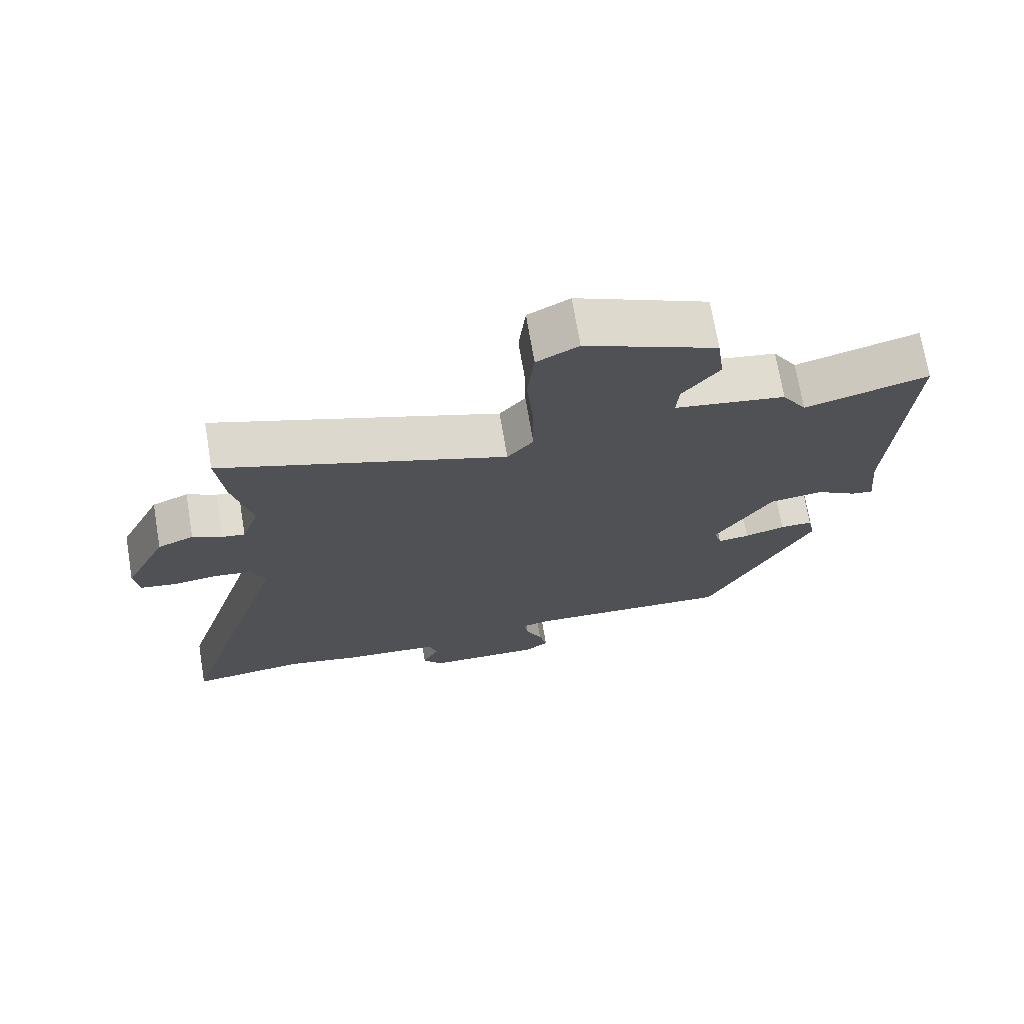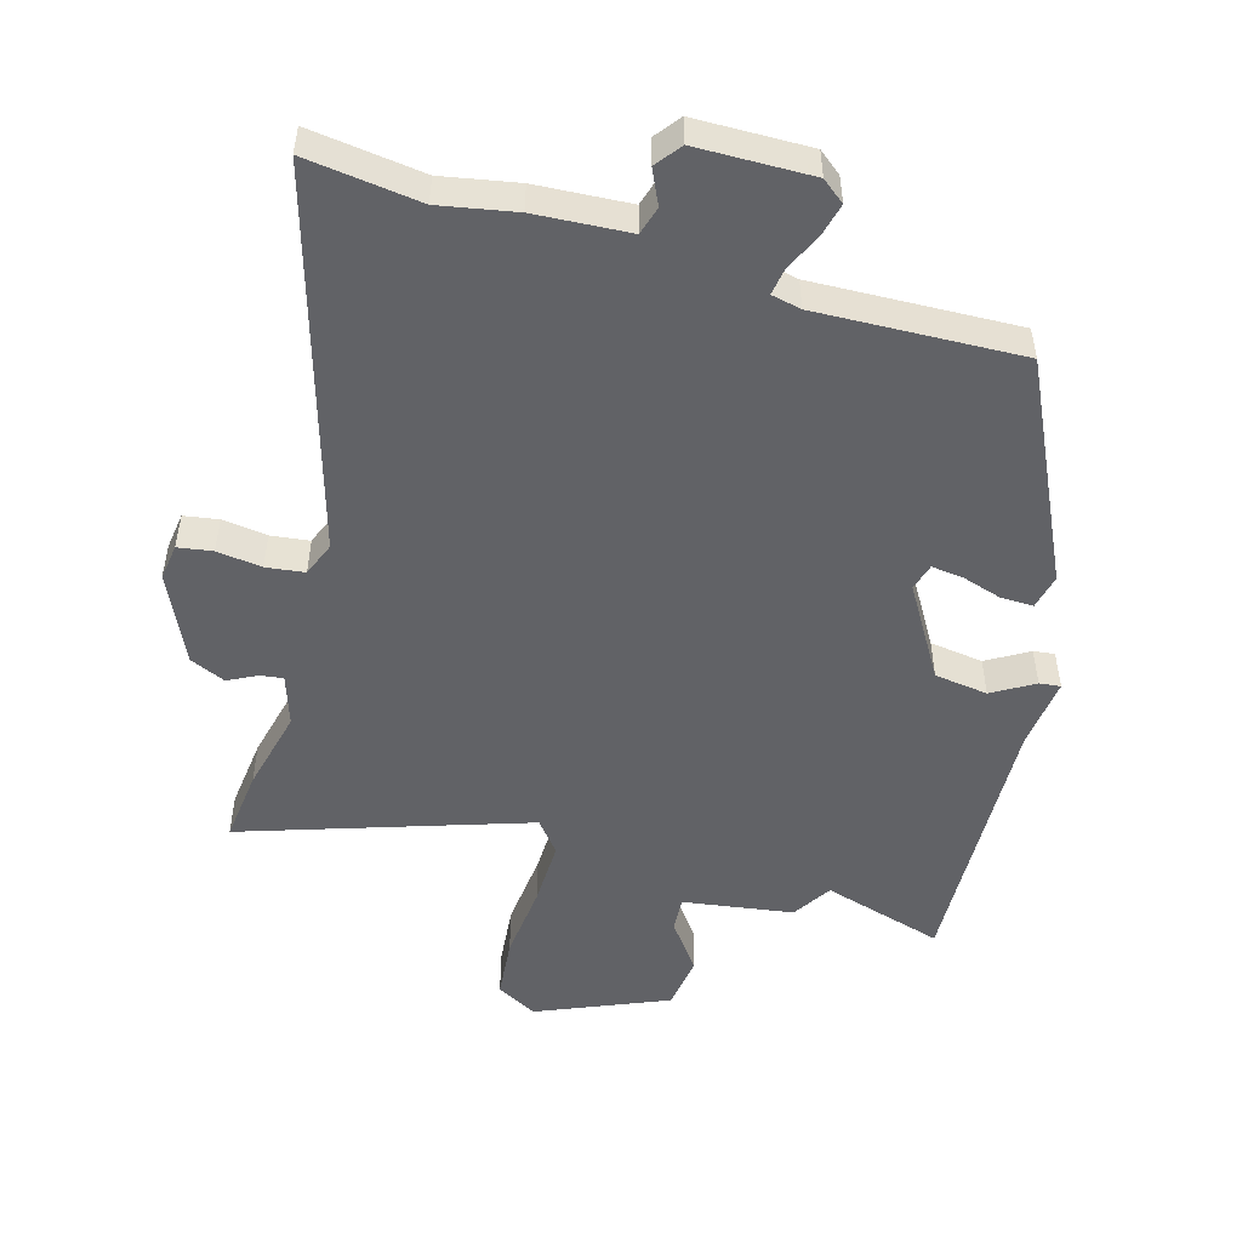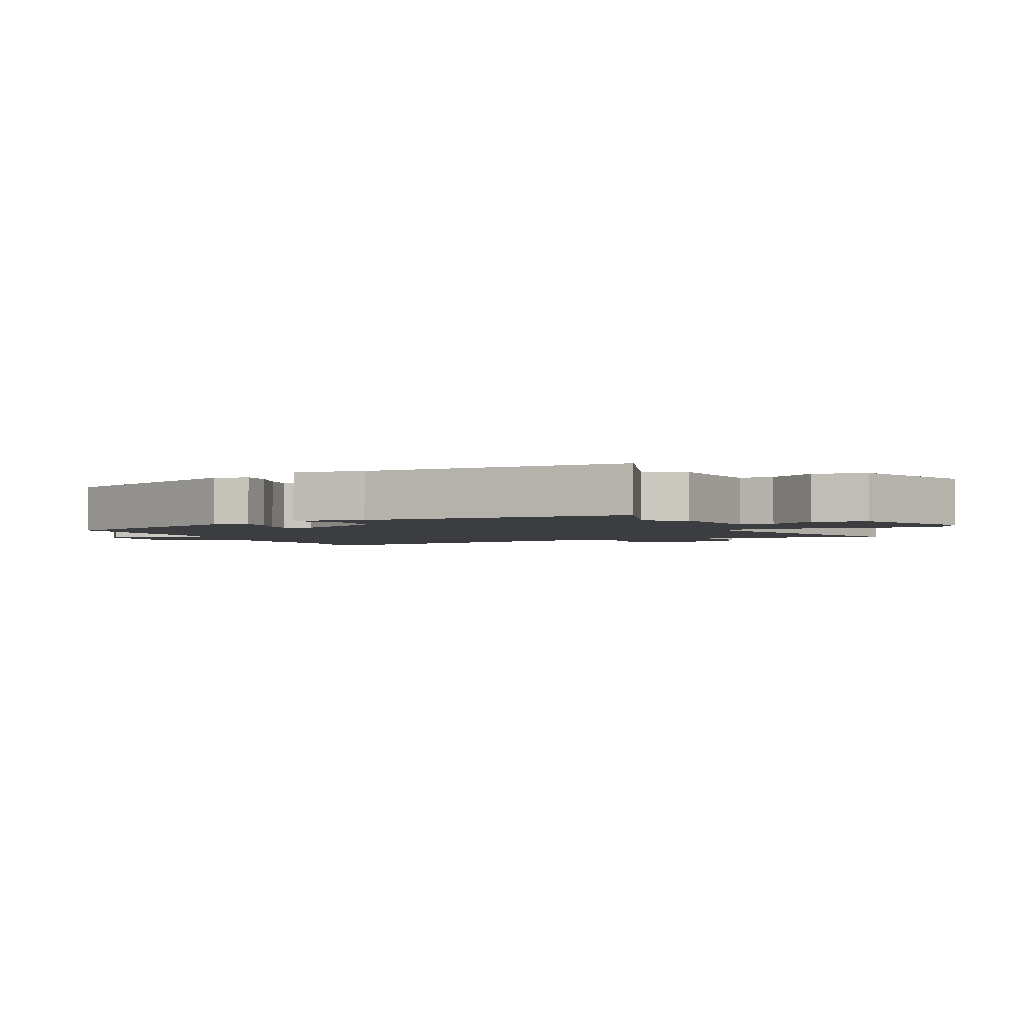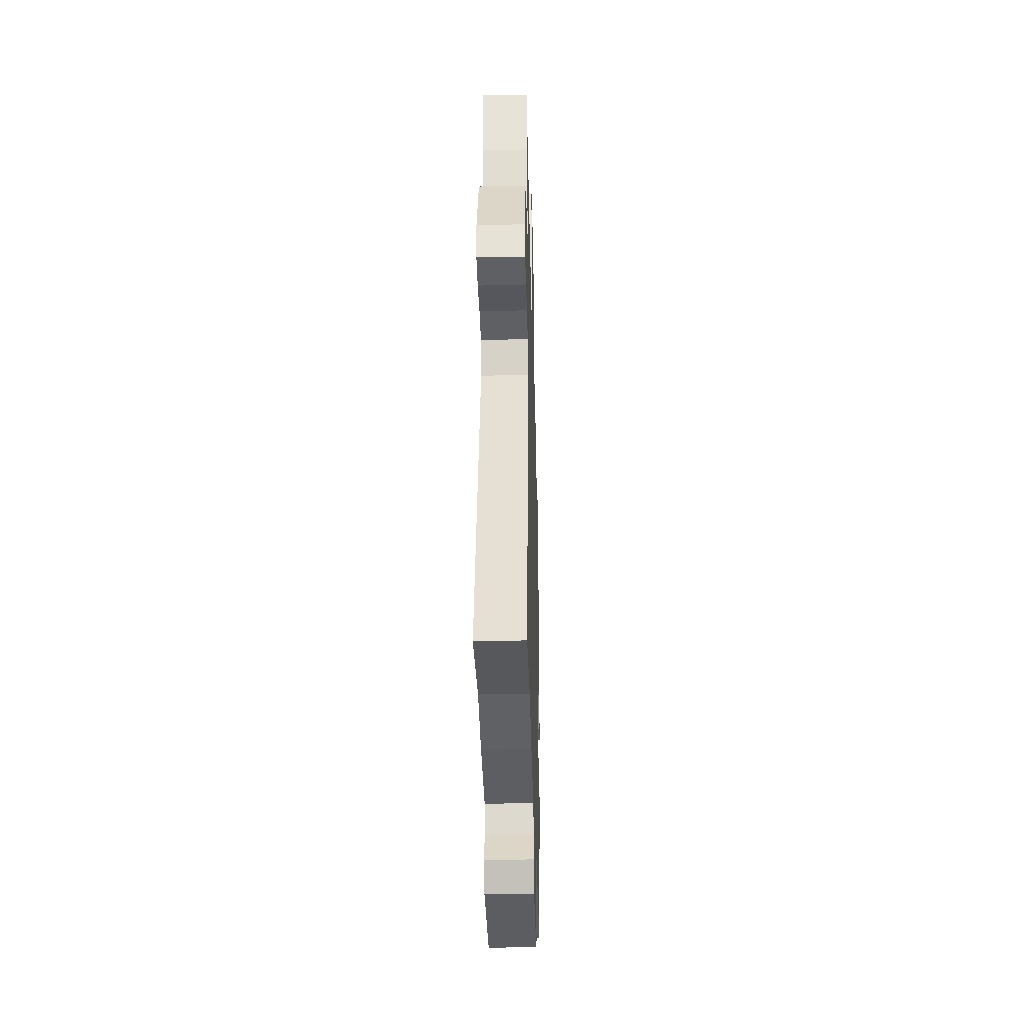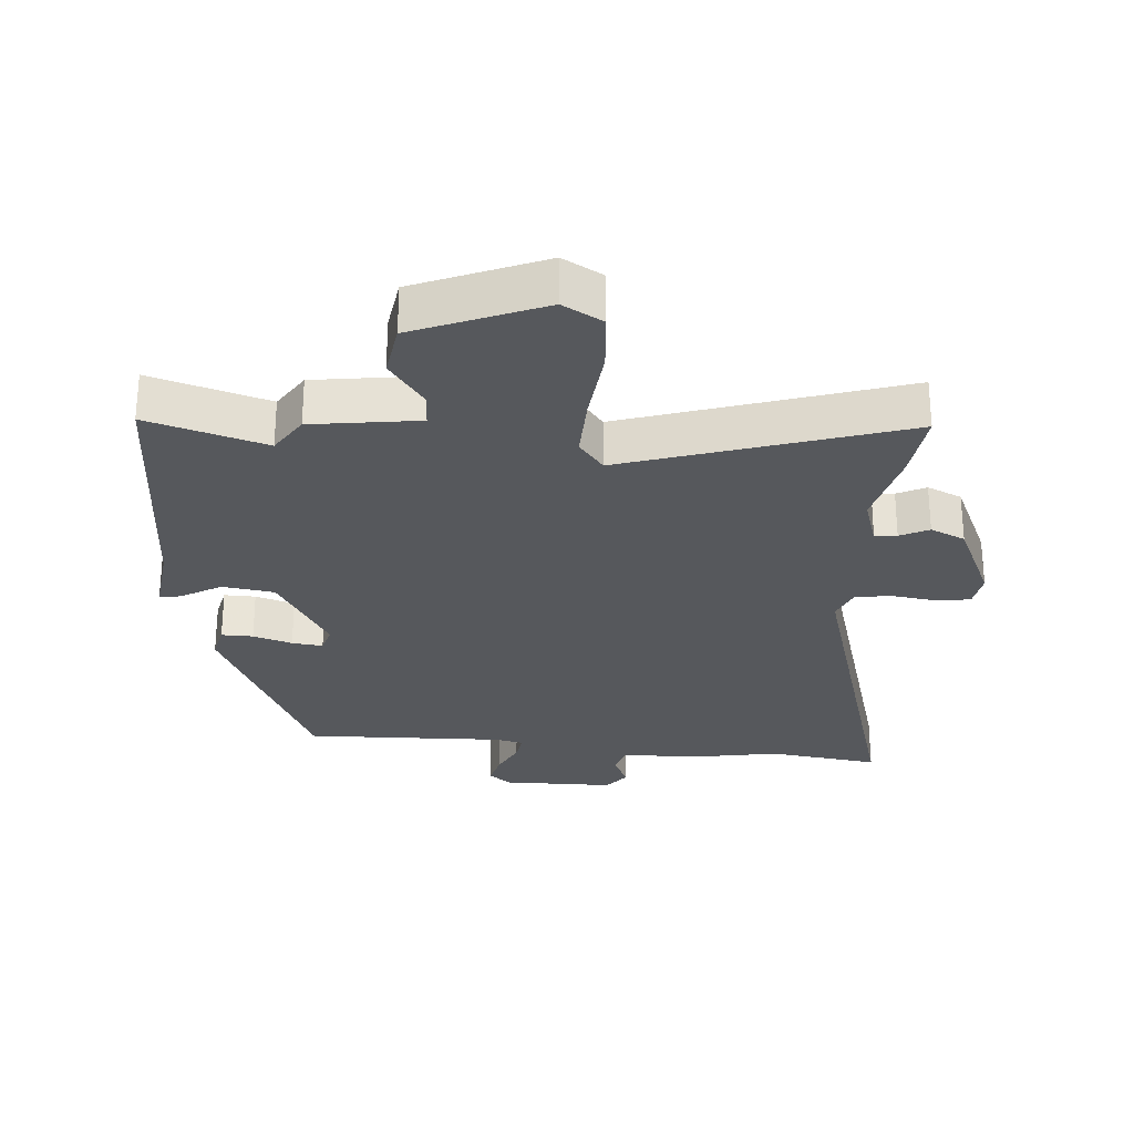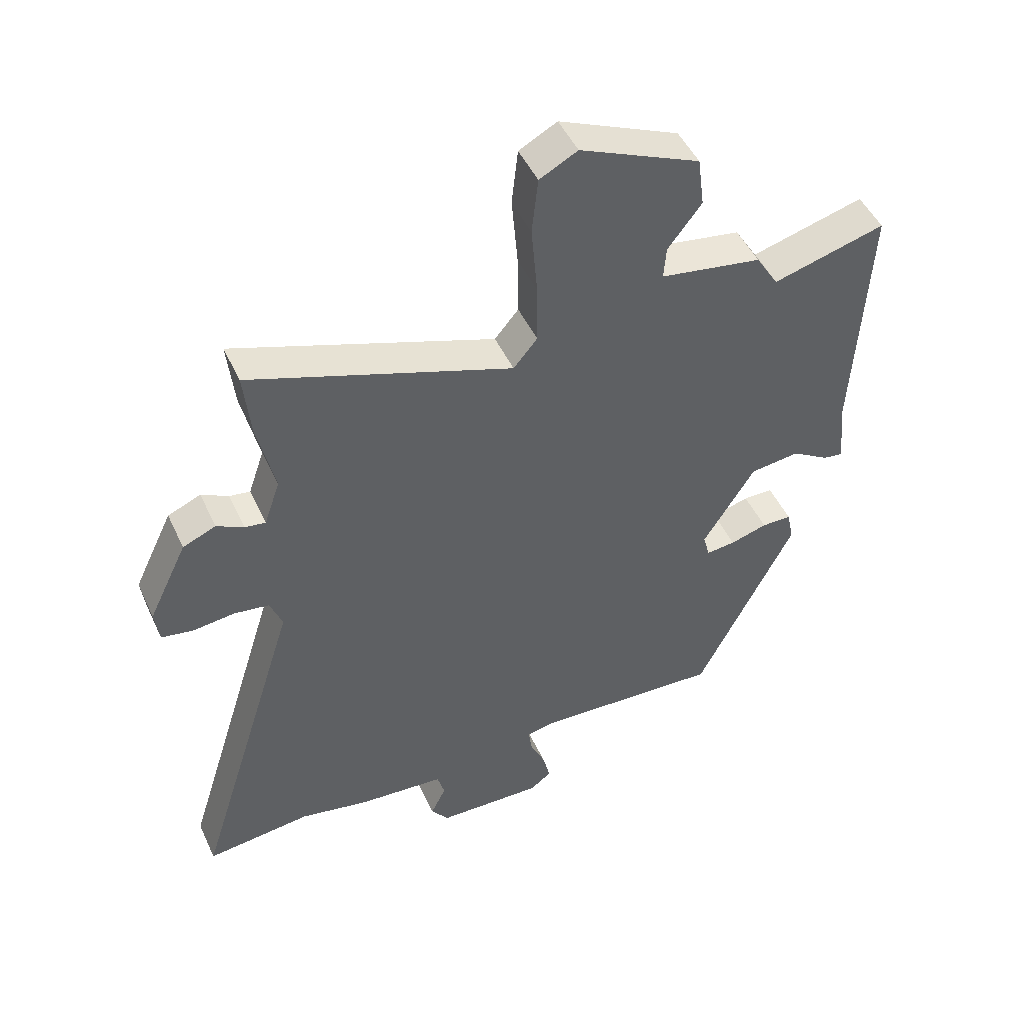
<metadata>
{"format":"obj","ext":"obj","renderer":"f3d","projection":"perspective","resolution":1024,"background":"white","views":[{"elev":71.5,"azim":170.4,"up":"+Z"},{"elev":-50.7,"azim":163.2,"up":"+Y"},{"elev":-2.4,"azim":-68.0,"up":"+Y"},{"elev":-34.3,"azim":91.5,"up":"+Z"},{"elev":-27.8,"azim":-5.8,"up":"+Y"},{"elev":48.2,"azim":155.9,"up":"+Z"}]}
</metadata>
<code>
v -0.551 0.07 0.514
v -0.367 0.07 0.463
v -0.33 0.07 0.523
v -0.164 0.07 0.55
v -0.168 0.07 0.603
v -0.223 0.07 0.675
v -0.212 0.07 0.758
v -0.016 0.07 0.844
v 0.046 0.07 0.811
v 0.056 0.07 0.718
v 0.046 0.07 0.602
v 0.045 0.07 0.502
v 0.084 0.07 0.455
v 0.51 0.07 0.603
v 0.499 0.07 0.493
v 0.471 0.07 0.368
v 0.497 0.07 0.292
v 0.531 0.07 0.297
v 0.575 0.07 0.32
v 0.629 0.07 0.297
v 0.693 0.07 0.164
v 0.686 0.07 0.109
v 0.634 0.07 0.1
v 0.566 0.07 0.108
v 0.508 0.07 0.1
v 0.488 0.07 0.048
v 0.664 0.07 -0.519
v 0.491 0.07 -0.499
v 0.377 0.07 -0.522
v 0.235 0.07 -0.533
v 0.223 0.07 -0.576
v 0.248 0.07 -0.628
v 0.219 0.07 -0.667
v 0.045 0.07 -0.672
v 0.01 0.07 -0.645
v 0.022 0.07 -0.594
v 0.047 0.07 -0.539
v 0.053 0.07 -0.497
v 0.008 0.07 -0.488
v -0.301 0.07 -0.504
v -0.461 0.07 -0.182
v -0.45 0.07 -0.129
v -0.401 0.07 -0.129
v -0.34 0.07 -0.147
v -0.292 0.07 -0.152
v -0.281 0.07 -0.111
v -0.366 0.07 0.026
v -0.447 0.07 0.036
v -0.509 0.07 -0.002
v -0.541 0.07 -0.006
v -0.53 0.07 0.102
v -0.551 0 0.514
v -0.367 0 0.463
v -0.33 0 0.523
v -0.164 0 0.55
v -0.168 0 0.603
v -0.223 0 0.675
v -0.212 0 0.758
v -0.016 0 0.844
v 0.046 0 0.811
v 0.056 0 0.718
v 0.046 0 0.602
v 0.045 0 0.502
v 0.084 0 0.455
v 0.51 0 0.603
v 0.499 0 0.493
v 0.471 0 0.368
v 0.497 0 0.292
v 0.531 0 0.297
v 0.575 0 0.32
v 0.629 0 0.297
v 0.693 0 0.164
v 0.686 0 0.109
v 0.634 0 0.1
v 0.566 0 0.108
v 0.508 0 0.1
v 0.488 0 0.048
v 0.664 0 -0.519
v 0.491 0 -0.499
v 0.377 0 -0.522
v 0.235 0 -0.533
v 0.223 0 -0.576
v 0.248 0 -0.628
v 0.219 0 -0.667
v 0.045 0 -0.672
v 0.01 0 -0.645
v 0.022 0 -0.594
v 0.047 0 -0.539
v 0.053 0 -0.497
v 0.008 0 -0.488
v -0.301 0 -0.504
v -0.461 0 -0.182
v -0.45 0 -0.129
v -0.401 0 -0.129
v -0.34 0 -0.147
v -0.292 0 -0.152
v -0.281 0 -0.111
v -0.366 0 0.026
v -0.447 0 0.036
v -0.509 0 -0.002
v -0.541 0 -0.006
v -0.53 0 0.102
f 48 49 50 51
f 47 48 51 1
f 46 47 1 2
f 41 42 43 44
f 39 40 41 44
f 38 39 44 45
f 34 35 36 37
f 34 37 38
f 31 32 33 34
f 30 31 34 38
f 28 29 30 38
f 26 27 28
f 26 28 38 45
f 21 22 23 24
f 21 24 25
f 18 19 20 21
f 17 18 21 25
f 16 17 25 26
f 13 14 15 16
f 8 9 10 11
f 8 11 12
f 5 6 7 8
f 4 5 8 12
f 46 2 3 4
f 46 4 12 13
f 26 45 46
f 13 16 26 46
f 102 101 100 99
f 52 102 99 98
f 53 52 98 97
f 95 94 93 92
f 95 92 91 90
f 96 95 90 89
f 88 87 86 85
f 89 88 85
f 85 84 83 82
f 89 85 82 81
f 89 81 80 79
f 79 78 77
f 96 89 79 77
f 75 74 73 72
f 76 75 72
f 72 71 70 69
f 76 72 69 68
f 77 76 68 67
f 67 66 65 64
f 62 61 60 59
f 63 62 59
f 59 58 57 56
f 63 59 56 55
f 55 54 53 97
f 64 63 55 97
f 97 96 77
f 97 77 67 64
f 1 52 53 2
f 2 53 54 3
f 3 54 55 4
f 4 55 56 5
f 5 56 57 6
f 6 57 58 7
f 7 58 59 8
f 8 59 60 9
f 9 60 61 10
f 10 61 62 11
f 11 62 63 12
f 12 63 64 13
f 13 64 65 14
f 14 65 66 15
f 15 66 67 16
f 16 67 68 17
f 17 68 69 18
f 18 69 70 19
f 19 70 71 20
f 20 71 72 21
f 21 72 73 22
f 22 73 74 23
f 23 74 75 24
f 24 75 76 25
f 25 76 77 26
f 26 77 78 27
f 27 78 79 28
f 28 79 80 29
f 29 80 81 30
f 30 81 82 31
f 31 82 83 32
f 32 83 84 33
f 33 84 85 34
f 34 85 86 35
f 35 86 87 36
f 36 87 88 37
f 37 88 89 38
f 38 89 90 39
f 39 90 91 40
f 40 91 92 41
f 41 92 93 42
f 42 93 94 43
f 43 94 95 44
f 44 95 96 45
f 45 96 97 46
f 46 97 98 47
f 47 98 99 48
f 48 99 100 49
f 49 100 101 50
f 50 101 102 51
f 51 102 52 1

</code>
